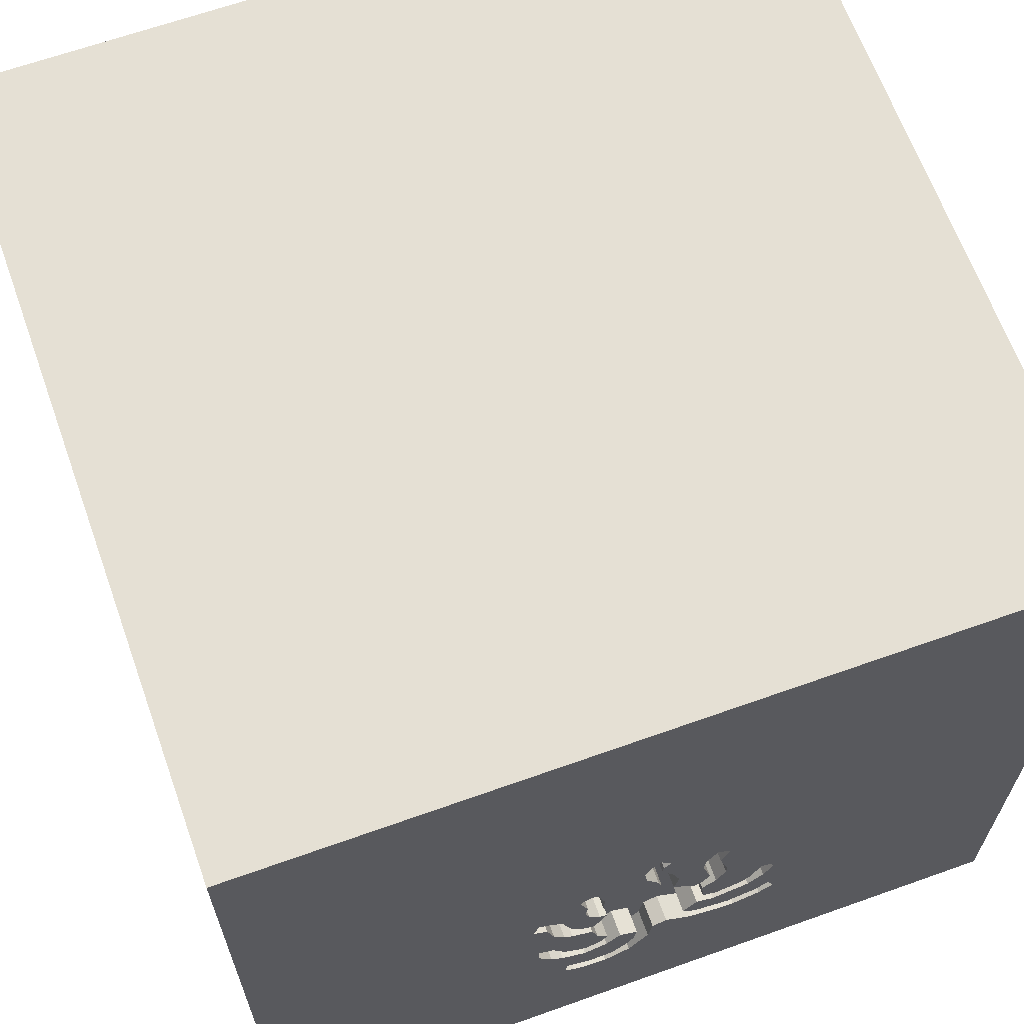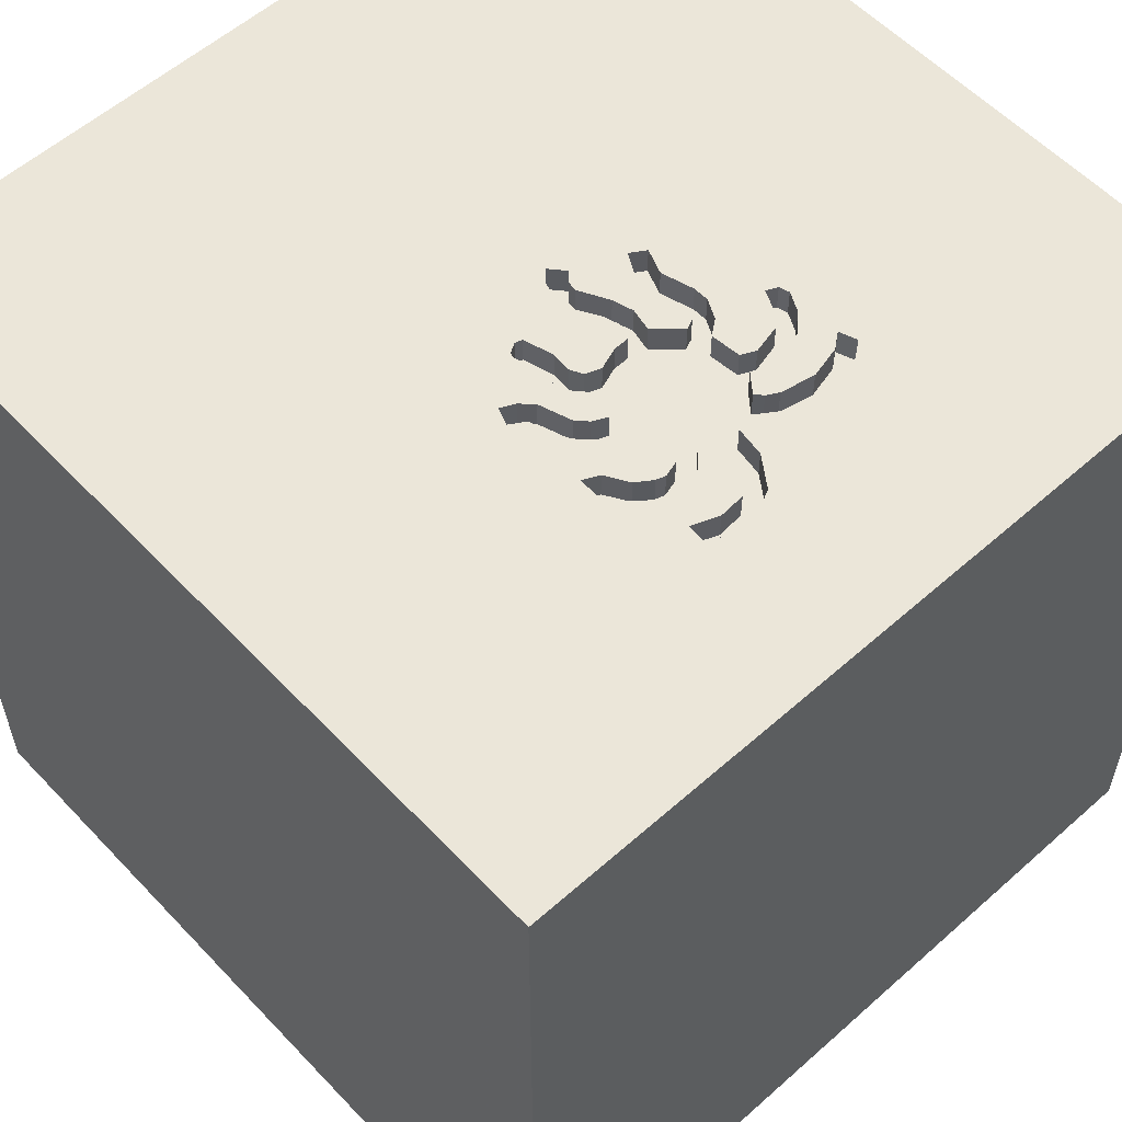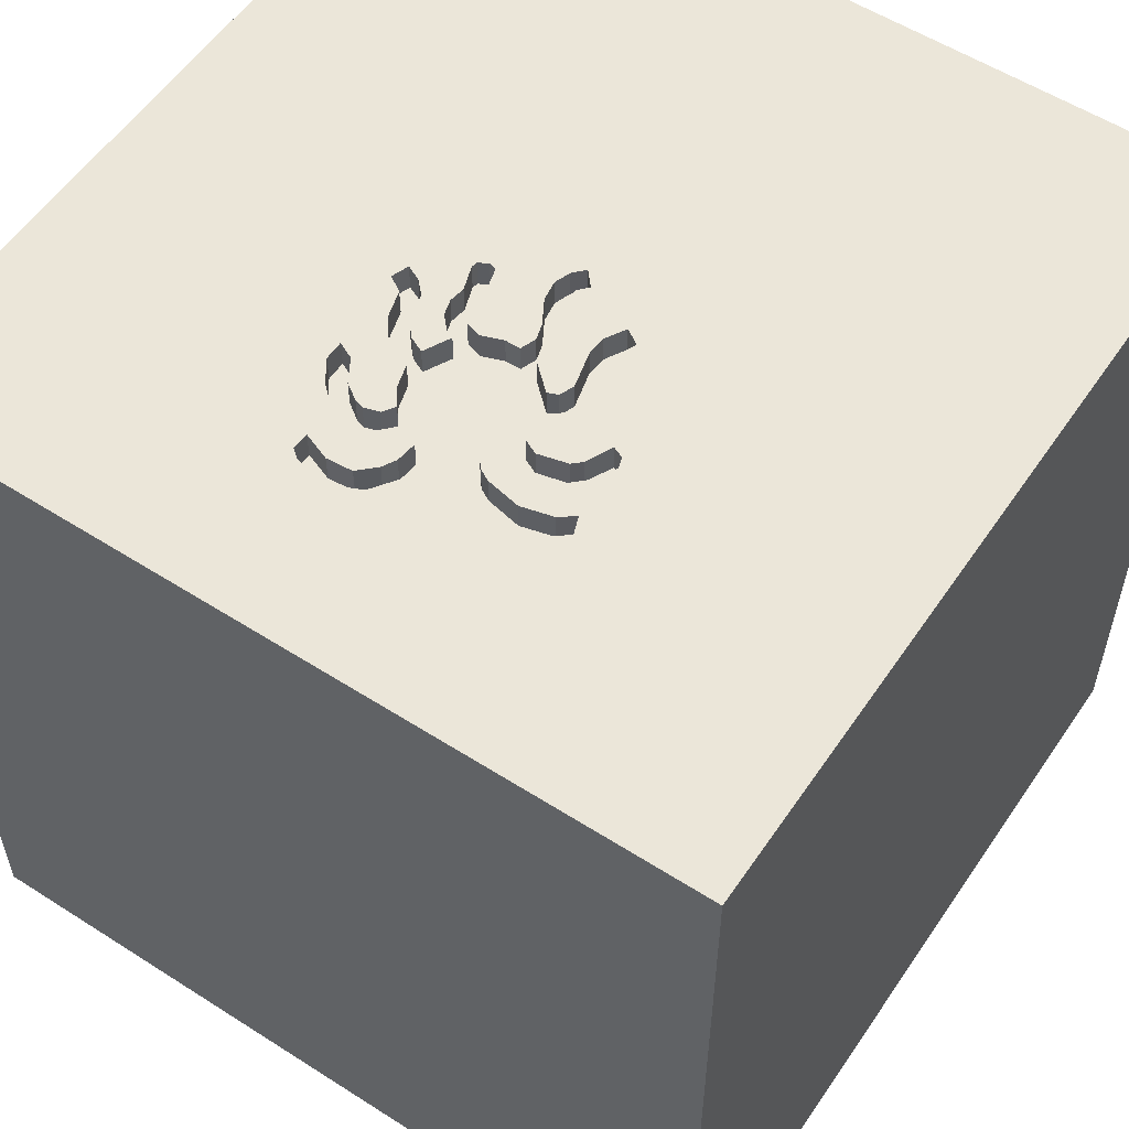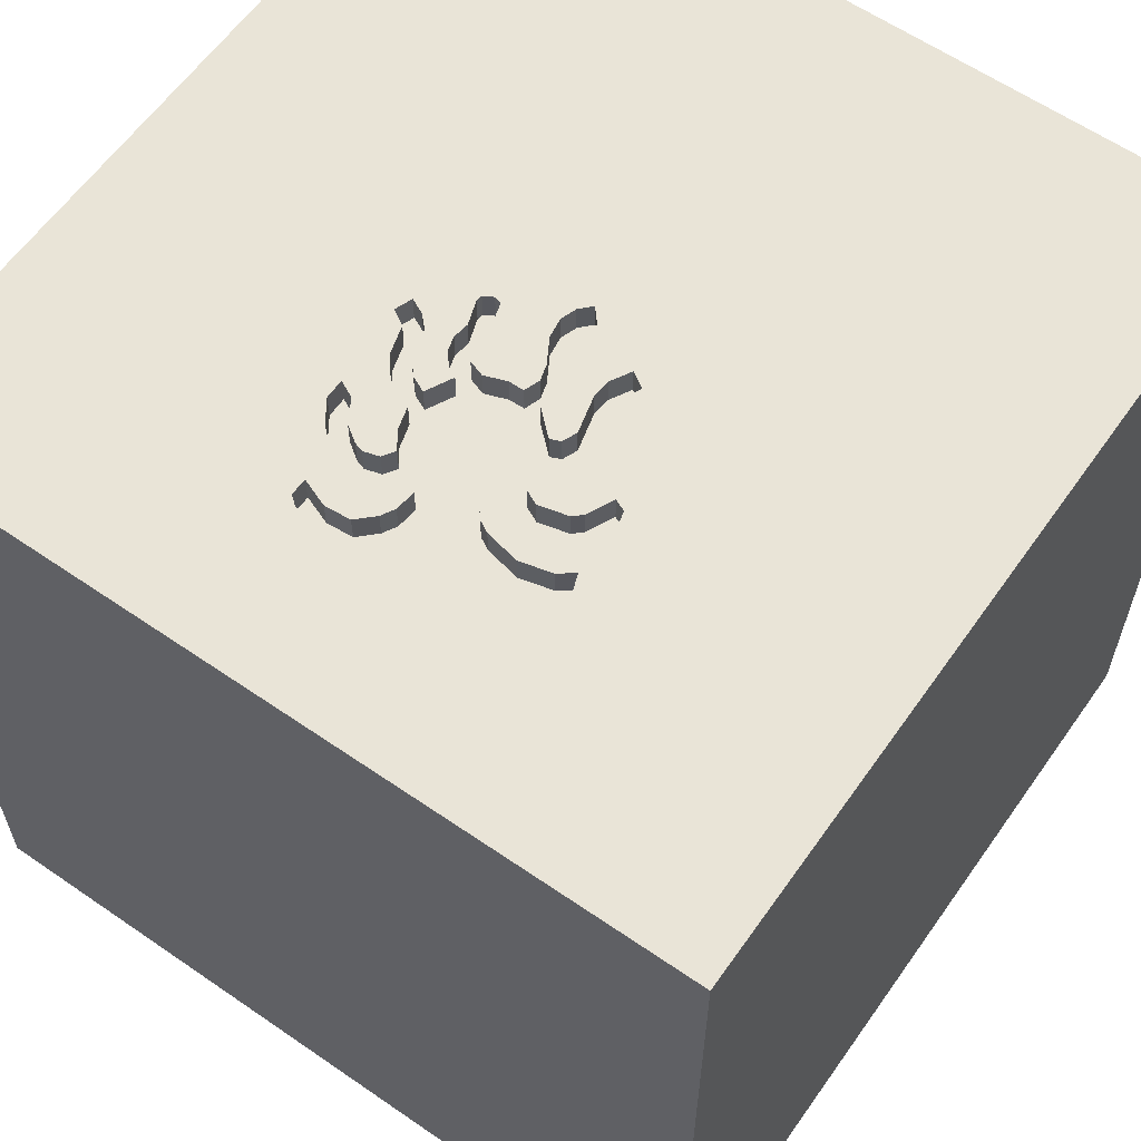
<metadata>
{"format":"obj","ext":"obj","renderer":"f3d","projection":"perspective","resolution":1024,"background":"white","views":[{"elev":65.3,"azim":160.3,"up":"+Z"},{"elev":57.0,"azim":137.3,"up":"+Y"},{"elev":56.1,"azim":-146.2,"up":"+Y"},{"elev":60.9,"azim":-144.9,"up":"+Y"}]}
</metadata>
<code>
o octopus_53
v 0.3258 1.5 -0.6573
v 0.2174 1.5 -0.9135
v 0.2174 1.4 -0.9135
v 0.4312 1.5 -0.6182
v 0.2104 1.5 -0.05922
v 0.2104 1.4 -0.05922
v 0.2539 1.5 -0.2352
v -0.01791 1.4 -0.8359
v -0.2707 1.5 -0.6294
v -0.2707 1.4 -0.6294
v -0.02352 1.5 0.09228
v -0.02352 1.4 0.09228
v 0.1949 1.5 -0.3372
v 0.2381 1.5 -0.2902
v 0.2381 1.4 -0.2902
v -0.2025 1.5 -0.1684
v -0.2025 1.4 -0.1684
v -0.2679 1.5 -0.1546
v 0.02887 1.5 -0.03263
v 0.1252 1.5 -0.9068
v 0.1252 1.4 -0.9068
v -0.2715 1.5 -0.1452
v -0.2152 1.5 -0.2191
v -0.4435 1.5 0.636
v -0.1086 1.5 -0.7271
v -0.153 1.5 -0.6682
v -0.4687 1.5 -0.5427
v 0.1846 1.5 -0.2351
v 0.2659 1.5 -0.4893
v 0.4312 1.4 -0.6182
v 0.1923 1.5 -0.3989
v -0.1091 1.5 -0.2052
v -0.1091 1.4 -0.2052
v -0.2348 1.5 -0.2979
v -0.2348 1.4 -0.2979
v -0.4724 1.5 -0.7795
v -0.02657 1.5 -0.1595
v 0.2751 1.5 -0.09269
v -0.08638 1.5 -0.7122
v -0.08638 1.4 -0.7122
v -0.01791 1.5 -0.8359
v 0.2751 1.4 -0.09269
v -0.08801 1.4 -0.132
v 0.4313 1.5 -0.5489
v 0.4313 1.4 -0.5489
v -0.267 1.5 -0.3926
v -0.267 1.4 -0.3926
v 1.5 1.5 -1.5
v 0.1562 0.1562 1.5
v 0.4687 -1.5 -0
v 0.1562 -1.5 -0.4427
v 1.5 -1.5 -1.5
v 0.3123 1.5 -0.8764
v 1.5 1.5 1.5
v 0.3322 1.5 -0.7384
v 0.3125 1.5 -0.3464
v 0.1562 1.5 -1.25
v 0.2986 1.5 -0.476
v 0.3129 1.5 -0.9381
v -0.03354 1.5 -0.02871
v -0.4098 1.5 -0.5101
v 0.1801 1.5 -0.1645
v 0.1825 1.5 -0.6904
v 0.1825 1.4 -0.6904
v 0.2542 1.5 -0.06191
v 0.1073 1.4 -0.2971
v -0.2248 1.5 -0.5386
v -0.2248 1.4 -0.5386
v 0.03322 1.5 -0.003316
v -0.03354 1.4 -0.02871
v 0.0308 1.5 -0.2702
v -0.3672 1.5 -0.8098
v 1.5 -1.5 1.5
v 0 -0.4688 1.5
v -0.1562 -1.5 0.4167
v -0.2083 1.5 -0.1023
v 0.2238 1.5 -0.05564
v 0.3258 1.4 -0.6573
v 0.3123 1.4 -0.8764
v -0.2146 1.5 -0.3483
v -0.2765 1.5 -0.5634
v 0.1014 1.5 -0.6968
v 0.1014 1.4 -0.6968
v -0.2172 1.5 -0.7191
v -0.176 1.5 -0.6963
v -0.176 1.4 -0.6963
v -0.03278 1.5 -0.7325
v -0.03278 1.4 -0.7325
v -0.2172 1.4 -0.7191
v 0.1551 1.5 -0.6478
v 0.1551 1.4 -0.6478
v 0.3217 1.5 -0.3188
v -0.3087 1.5 -0.7378
v -0.5033 1.5 -0.4734
v -0.5033 1.4 -0.4734
v 0.2374 1.5 -0.7062
v 0.3021 1.5 -0.3779
v 0.3021 1.4 -0.3779
v 0.3149 1.5 -0.9365
v 0.0671 1.5 -0.8504
v 0.0671 1.4 -0.8504
v 0.05582 1.5 -0.9413
v 0.05582 1.4 -0.9413
v -0.2474 1.5 -0.03162
v -0.2474 1.4 -0.03162
v 0.01435 1.5 0.05166
v 0.00458 1.5 -0.1058
v 0.1623 1.5 -0.2783
v 0.1623 1.4 -0.2783
v -0.3016 1.5 -0.3233
v -0.05331 1.5 0.05779
v 0.2455 1.5 -0.1783
v 0.2455 1.4 -0.1783
v 0.1964 1.5 -0.5903
v 0.1964 1.4 -0.5903
v 0.3149 1.4 -0.9365
v -0.1785 1.5 -0.6361
v -0.4098 1.4 -0.5101
v 0.3733 1.5 -0.3885
v 0.2374 1.4 -0.7062
v 0.2372 1.5 -0.05207
v 0.2372 1.4 -0.05207
v -0.3008 1.5 -0.269
v -0.3008 1.4 -0.269
v -0.04236 1.5 -0.2145
v 0.2201 1.5 -0.5079
v 0.2201 1.4 -0.5079
v -0.5253 1.5 -0.7395
v -0.5253 1.4 -0.7395
v 0.2701 1.5 -0.6958
v 0.332 1.5 -0.446
v 0.332 1.4 -0.446
v -0.2223 1.5 -0.611
v -0.06809 1.5 0.04068
v -0.06809 1.4 0.04068
v -0.1846 1.5 -0.7781
v -0.1846 1.4 -0.7781
v -1.5 1.5 1.5
v -1.5 1.5 -1.5
v -1.5 0 -0.4687
v -1.5 -1.5 1.5
v -1.5 -0.4427 0.07812
v -1.5 -1.5 -1.5
v 0.03198 1.5 -0.7313
v 0.03198 1.4 -0.7313
v -0.4106 1.5 -0.5991
v 0.04102 1.5 -0.8033
v 0.04102 1.4 -0.8033
v -0.09219 1.5 -0.2844
v -0.2194 1.5 -0.4856
v 0.4049 1.5 -0.6577
v -0.03806 1.5 0.007272
v -0.03806 1.4 0.007271
v 0.1526 1.5 -0.984
v -0.3016 1.4 -0.3233
v 0.1949 1.4 -0.3372
v 0.4332 1.5 -0.1976
v 0.4553 1.5 -0.2585
v 0.3815 1.5 -0.2224
v 0.3815 1.4 -0.2224
v 0.3322 1.4 -0.7384
v 0.1073 1.5 -0.2971
v -0.3174 1.5 -0.8092
v -0.3174 1.4 -0.8092
v -0.2373 1.5 -0.6167
v 0.266 1.5 -0.4171
v 0.266 1.4 -0.4171
v -0.4928 1.5 -0.4367
v -0.4494 1.5 -0.7168
v -0.4494 1.4 -0.7168
v 0.01435 1.4 0.05166
v -0.3672 1.4 -0.8098
v 0.2701 1.4 -0.6958
v 0.3395 1.5 -0.2648
v 0.3395 1.4 -0.2648
v 0.3737 1.5 -0.5769
v -0.2504 1.5 -0.7935
v 0.0308 1.4 -0.2702
v 0.1295 1.5 -0.7257
v 0.2419 1.5 -0.7768
v -0.8789 1.5 -0.3906
v -0.2146 1.4 -0.3483
v 0.4553 1.4 -0.2585
v -0.02657 1.4 -0.1595
v 0.3787 1.5 -0.6973
v -0.08801 1.5 -0.132
v 0.2986 1.4 -0.476
v 0.0712 1.5 -0.7118
v 0.2667 1.5 -0.8942
v 0.2419 1.4 -0.7768
v -0.09853 1.5 -0.1686
v -0.3018 1.5 -0.06554
v -0.5023 1.5 -0.6768
v 0.1801 1.4 -0.1645
v -0.3018 1.4 -0.06554
v -0.2141 1.5 -0.4326
v -0.2141 1.4 -0.4326
v 0.09563 1.5 -0.8781
v -0.3967 1.5 -0.7296
v 0.3733 1.4 -0.3885
v -0.2765 1.4 -0.5634
v 0.1869 1.5 -0.6036
v -0.2083 1.4 -0.1023
v 0.1667 1.5 -0.3489
v 0.1667 1.4 -0.3489
v -0.4928 1.4 -0.4367
v -0.3785 1.5 -0.539
v -0.3785 1.4 -0.539
v 0.2344 1.5 -0.4323
v 0.3787 1.4 -0.6973
v 0.2828 1.5 -0.962
v 0.2828 1.4 -0.962
v -0.153 1.4 -0.6682
v 0.1549 1.5 -0.7518
v 0.401 1.5 -0.2924
v -0.2679 1.4 -0.1546
v 0.2539 1.4 -0.2352
v -0.4106 1.4 -0.5991
v 0.2337 1.5 -0.9776
v -0.1793 1.5 -0.3634
v -0.1793 1.4 -0.3634
v -0.04236 1.4 -0.2145
v -0.02349 1.5 -0.2694
v -0.02349 1.4 -0.2694
v 0.284 1.5 -0.3975
v 0.1549 1.4 -0.7518
v -0.2039 1.5 -0.604
v -0.2039 1.4 -0.604
v 0.03322 1.4 -0.003316
v -0.3383 1.5 -0.7438
v -0.3383 1.4 -0.7438
v -0.4724 1.4 -0.7795
v 0.3737 1.4 -0.5769
v 0.1042 1.5 0.1042
v 0.2337 1.4 -0.9776
v -0.3266 1.5 -0.6173
v -0.4528 1.5 -0.4185
v 0.4332 1.4 -0.1976
v 0.1846 1.4 -0.2351
v 0.1526 1.4 -0.984
v 0.401 1.4 -0.2924
v -0.5023 1.4 -0.6768
v -0.09219 1.4 -0.2844
v 0.02263 1.5 -0.07459
v 0.02263 1.4 -0.07459
v -0.4687 1.4 -0.5427
v 0.2143 1.5 -0.4419
v 0.2143 1.4 -0.4419
v 0.2712 1.5 -0.07175
v 0.2712 1.4 -0.07175
v -0.4528 1.4 -0.4185
v 0.2988 1.5 -0.9493
f 75 73 141
f 73 74 141
f 138 142 141
f 142 143 141
f 143 75 141
f 74 49 141
f 138 139 142
f 143 51 75
f 73 49 74
f 49 138 141
f 142 140 143
f 139 140 142
f 75 50 73
f 51 50 75
f 73 54 49
f 49 54 138
f 140 139 143
f 143 52 51
f 51 52 50
f 52 54 73
f 52 73 50
f 24 139 138
f 104 192 24
f 52 143 139
f 76 104 24
f 60 186 76
f 24 111 134
f 60 76 24
f 60 24 134
f 134 152 60
f 234 62 19
f 234 19 69
f 234 69 106
f 11 111 24
f 11 24 234
f 106 11 234
f 149 23 16
f 16 76 32
f 16 32 149
f 181 24 192
f 181 139 24
f 54 24 138
f 54 234 24
f 5 62 234
f 54 38 249
f 77 5 234
f 234 54 249
f 121 77 234
f 234 249 65
f 65 121 234
f 62 107 244
f 62 244 19
f 191 32 76
f 76 186 191
f 34 23 149
f 123 192 22
f 22 18 123
f 123 181 192
f 48 52 139
f 54 14 7
f 112 38 54
f 7 112 54
f 62 162 37
f 37 107 62
f 149 220 80
f 149 80 34
f 237 181 123
f 174 92 14
f 174 14 54
f 54 157 159
f 54 159 174
f 28 108 162
f 62 28 162
f 71 223 125
f 37 162 71
f 71 125 37
f 150 67 237
f 237 123 110
f 196 150 237
f 237 110 46
f 237 46 196
f 94 27 193
f 94 193 181
f 181 237 168
f 168 94 181
f 193 128 181
f 31 204 13
f 166 209 31
f 97 225 166
f 14 56 97
f 31 13 14
f 97 166 31
f 31 14 97
f 237 67 81
f 81 207 61
f 237 81 61
f 93 193 27
f 146 236 93
f 93 27 146
f 48 54 52
f 158 157 54
f 56 14 92
f 31 209 247
f 93 236 9
f 9 165 133
f 133 26 85
f 93 9 133
f 133 85 84
f 93 133 84
f 193 93 199
f 199 169 193
f 158 44 119
f 119 215 158
f 133 227 117
f 133 117 26
f 93 230 199
f 139 181 128
f 44 29 58
f 131 119 44
f 44 58 131
f 36 139 128
f 48 44 158
f 44 48 4
f 44 176 29
f 139 36 72
f 139 72 163
f 48 55 185
f 151 4 48
f 48 185 151
f 29 176 1
f 177 41 139
f 139 163 177
f 114 126 29
f 130 202 114
f 29 1 130
f 114 29 130
f 41 177 136
f 41 136 25
f 57 139 41
f 48 158 54
f 48 59 99
f 99 53 55
f 48 99 55
f 63 90 202
f 130 96 63
f 130 63 202
f 53 189 188
f 188 179 214
f 53 188 214
f 180 55 53
f 214 180 53
f 102 57 41
f 25 87 41
f 48 139 57
f 59 48 57
f 20 198 188
f 2 20 188
f 188 189 2
f 179 188 82
f 57 102 154
f 39 87 25
f 252 59 57
f 211 252 57
f 57 154 219
f 219 211 57
f 147 144 188
f 188 198 100
f 188 100 147
f 242 170 129
f 170 242 169
f 242 129 193
f 170 232 129
f 193 169 242
f 170 169 199
f 128 193 129
f 172 232 170
f 129 232 36
f 36 128 129
f 199 230 231
f 231 170 199
f 232 172 72
f 72 36 232
f 231 172 170
f 231 230 93
f 164 172 231
f 89 231 93
f 93 84 89
f 163 72 172
f 172 164 163
f 231 89 164
f 89 137 164
f 84 85 86
f 86 89 84
f 164 137 177
f 177 163 164
f 137 89 86
f 137 136 177
f 40 137 86
f 213 86 85
f 85 26 213
f 25 136 137
f 137 40 25
f 86 213 40
f 26 117 213
f 40 39 25
f 40 213 91
f 117 227 228
f 228 213 117
f 40 88 39
f 83 40 91
f 213 197 91
f 68 213 228
f 228 227 133
f 133 165 228
f 87 39 88
f 40 145 88
f 83 145 40
f 91 64 83
f 197 213 68
f 197 221 91
f 228 201 68
f 165 9 10
f 10 228 165
f 41 87 88
f 88 8 41
f 148 88 145
f 145 83 188
f 188 144 145
f 64 91 63
f 64 226 83
f 150 196 197
f 197 68 150
f 197 182 221
f 91 221 115
f 228 10 201
f 81 67 68
f 68 201 81
f 10 9 236
f 88 148 8
f 148 145 147
f 83 82 188
f 144 147 145
f 90 63 91
f 63 96 64
f 120 226 64
f 83 226 179
f 179 82 83
f 67 150 68
f 196 46 197
f 182 197 47
f 80 220 221
f 221 182 80
f 202 90 91
f 91 115 202
f 221 205 115
f 201 10 218
f 236 146 218
f 218 10 236
f 8 103 41
f 8 148 101
f 147 100 148
f 120 64 96
f 190 226 120
f 226 214 179
f 47 197 46
f 182 47 155
f 220 149 221
f 115 114 202
f 205 221 224
f 248 115 205
f 208 201 218
f 201 208 81
f 102 41 103
f 101 103 8
f 101 148 100
f 96 130 120
f 226 190 214
f 120 173 190
f 46 110 47
f 182 155 35
f 155 47 110
f 34 80 182
f 182 35 34
f 243 221 149
f 115 127 114
f 205 224 66
f 224 221 243
f 127 115 248
f 248 205 31
f 31 247 248
f 118 208 218
f 207 81 208
f 146 27 246
f 246 218 146
f 103 240 102
f 103 101 21
f 100 198 101
f 173 120 130
f 180 214 190
f 190 173 161
f 35 155 124
f 155 110 123
f 149 32 243
f 126 114 127
f 109 205 66
f 224 178 66
f 222 224 243
f 187 127 248
f 204 31 205
f 248 247 209
f 61 207 208
f 208 118 61
f 218 246 118
f 154 102 240
f 103 21 240
f 21 101 198
f 198 20 21
f 190 161 180
f 78 161 173
f 124 17 35
f 124 155 123
f 23 34 35
f 35 17 23
f 33 243 32
f 29 126 127
f 127 187 29
f 156 205 109
f 162 108 109
f 109 66 162
f 178 224 71
f 66 178 162
f 125 223 224
f 224 222 125
f 33 222 243
f 167 187 248
f 13 204 205
f 205 156 13
f 209 166 167
f 167 248 209
f 246 95 118
f 27 94 95
f 95 246 27
f 240 235 154
f 240 21 3
f 20 2 21
f 78 173 130
f 130 1 78
f 55 180 161
f 210 161 78
f 216 17 124
f 123 18 124
f 17 16 23
f 32 191 33
f 187 58 29
f 156 109 15
f 108 28 109
f 223 71 224
f 71 162 178
f 33 184 222
f 187 167 132
f 166 225 167
f 118 251 61
f 251 118 95
f 94 168 95
f 219 154 235
f 235 240 3
f 3 21 2
f 161 210 185
f 185 55 161
f 30 210 78
f 17 216 203
f 216 124 18
f 17 203 16
f 191 186 43
f 43 33 191
f 187 132 58
f 14 13 156
f 156 15 14
f 239 15 109
f 239 109 28
f 37 125 222
f 222 184 37
f 33 43 184
f 167 98 132
f 225 97 98
f 98 167 225
f 237 61 251
f 95 206 251
f 206 95 168
f 235 212 219
f 212 235 3
f 2 189 3
f 233 78 1
f 1 176 233
f 151 185 210
f 210 30 151
f 233 30 78
f 203 216 195
f 216 18 22
f 22 192 216
f 76 16 203
f 186 60 43
f 131 58 132
f 239 217 15
f 28 62 239
f 43 245 184
f 98 200 132
f 98 97 56
f 56 92 98
f 168 237 251
f 251 206 168
f 211 219 212
f 116 212 3
f 79 3 189
f 189 53 79
f 4 151 30
f 233 45 30
f 105 203 195
f 195 216 192
f 203 105 76
f 70 43 60
f 132 200 131
f 7 14 15
f 15 217 7
f 239 113 217
f 194 239 62
f 107 37 184
f 184 245 107
f 245 43 70
f 200 98 175
f 175 98 92
f 92 174 175
f 252 211 212
f 212 116 252
f 116 3 79
f 53 99 79
f 176 44 45
f 45 233 176
f 30 45 4
f 105 195 104
f 192 104 195
f 104 76 105
f 119 131 200
f 113 239 194
f 217 113 7
f 62 5 194
f 245 244 107
f 70 229 245
f 200 175 241
f 116 99 59
f 59 252 116
f 116 79 99
f 44 4 45
f 60 152 153
f 153 70 60
f 200 241 119
f 42 113 194
f 112 7 113
f 6 194 5
f 19 244 245
f 245 229 19
f 229 70 153
f 175 160 241
f 174 159 160
f 160 175 174
f 215 119 241
f 113 42 112
f 42 194 6
f 5 77 6
f 229 69 19
f 171 229 153
f 183 241 160
f 159 157 160
f 152 134 135
f 135 153 152
f 241 183 215
f 38 112 42
f 6 122 42
f 77 121 122
f 122 6 77
f 229 171 69
f 171 153 135
f 238 183 160
f 238 160 157
f 135 134 111
f 158 215 183
f 42 250 38
f 250 42 122
f 121 65 122
f 106 69 171
f 135 12 171
f 183 238 158
f 157 158 238
f 111 11 12
f 12 135 111
f 249 38 250
f 65 249 250
f 250 122 65
f 171 12 106
f 11 106 12

</code>
